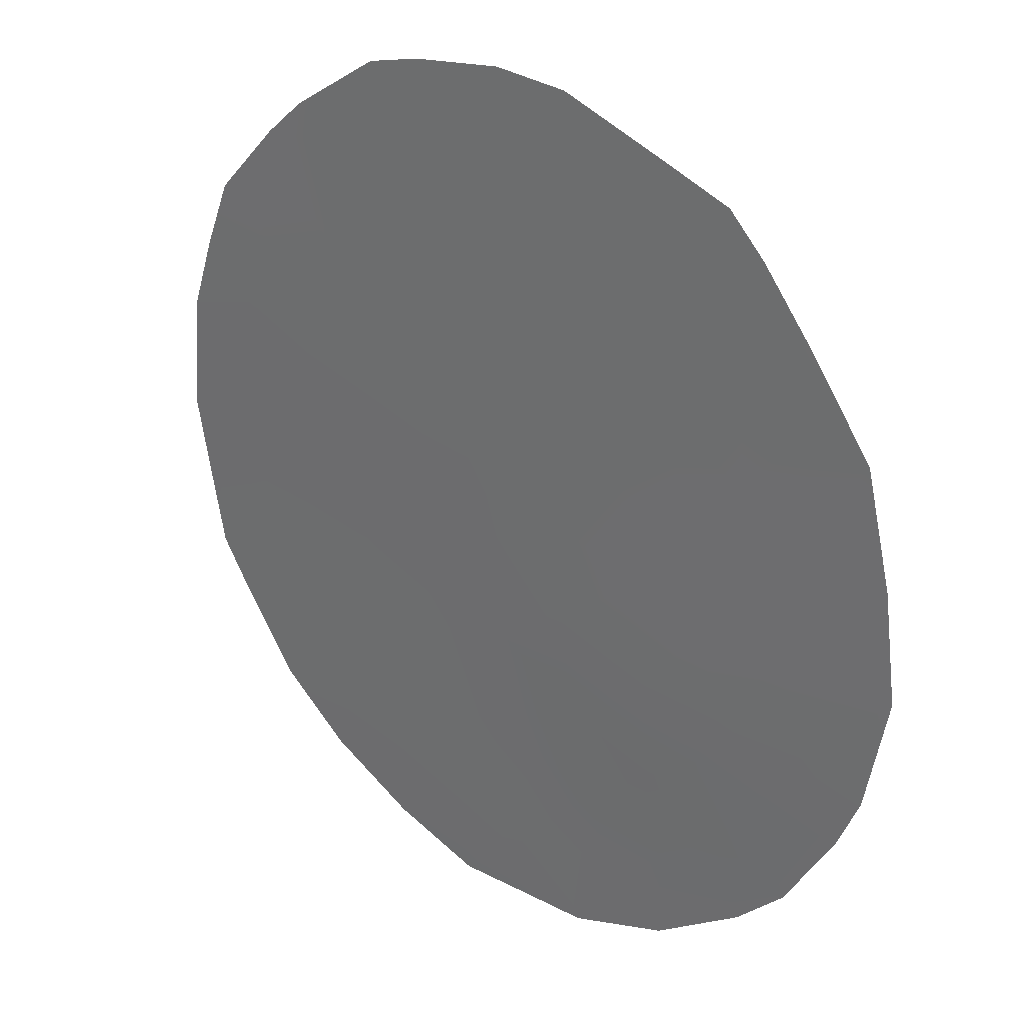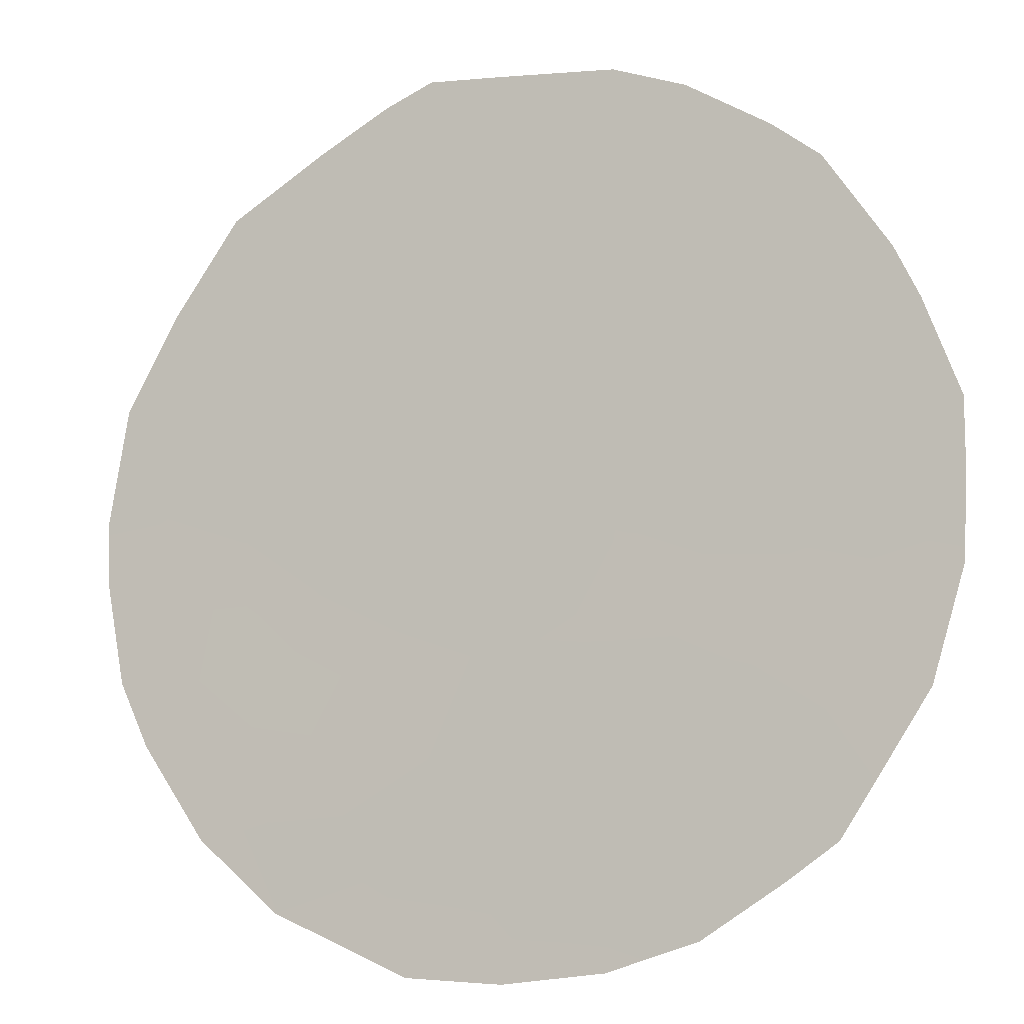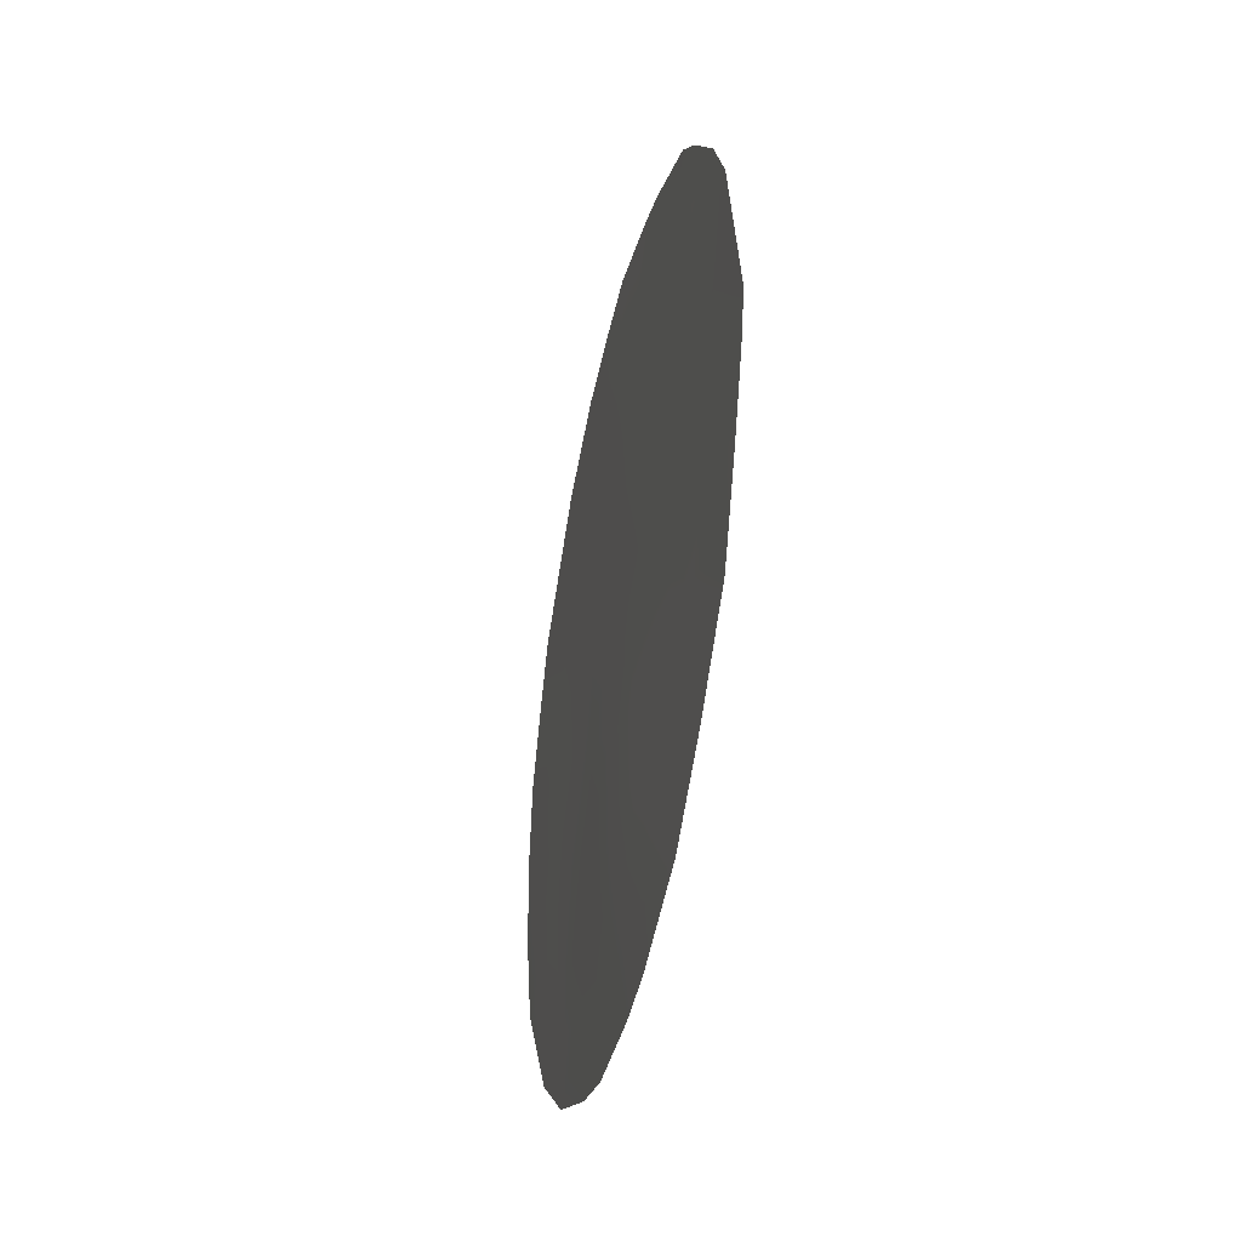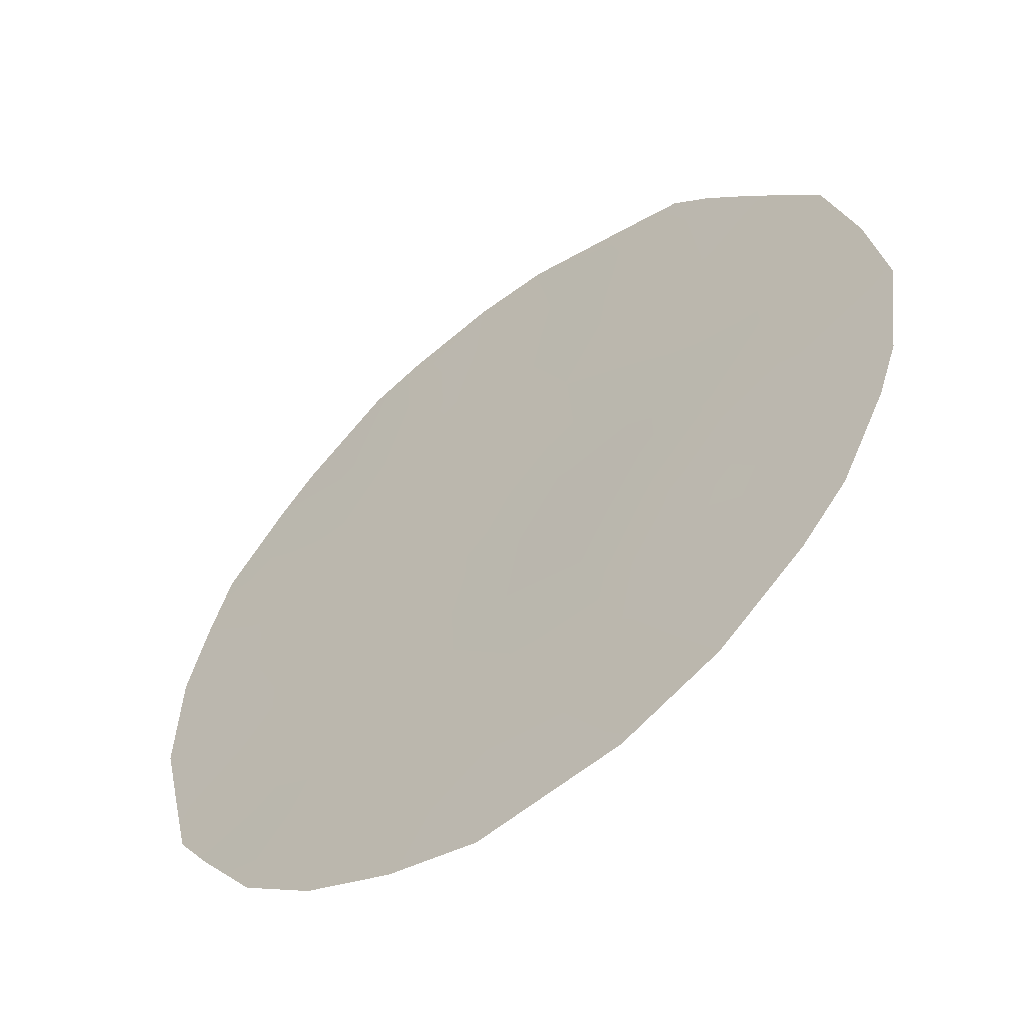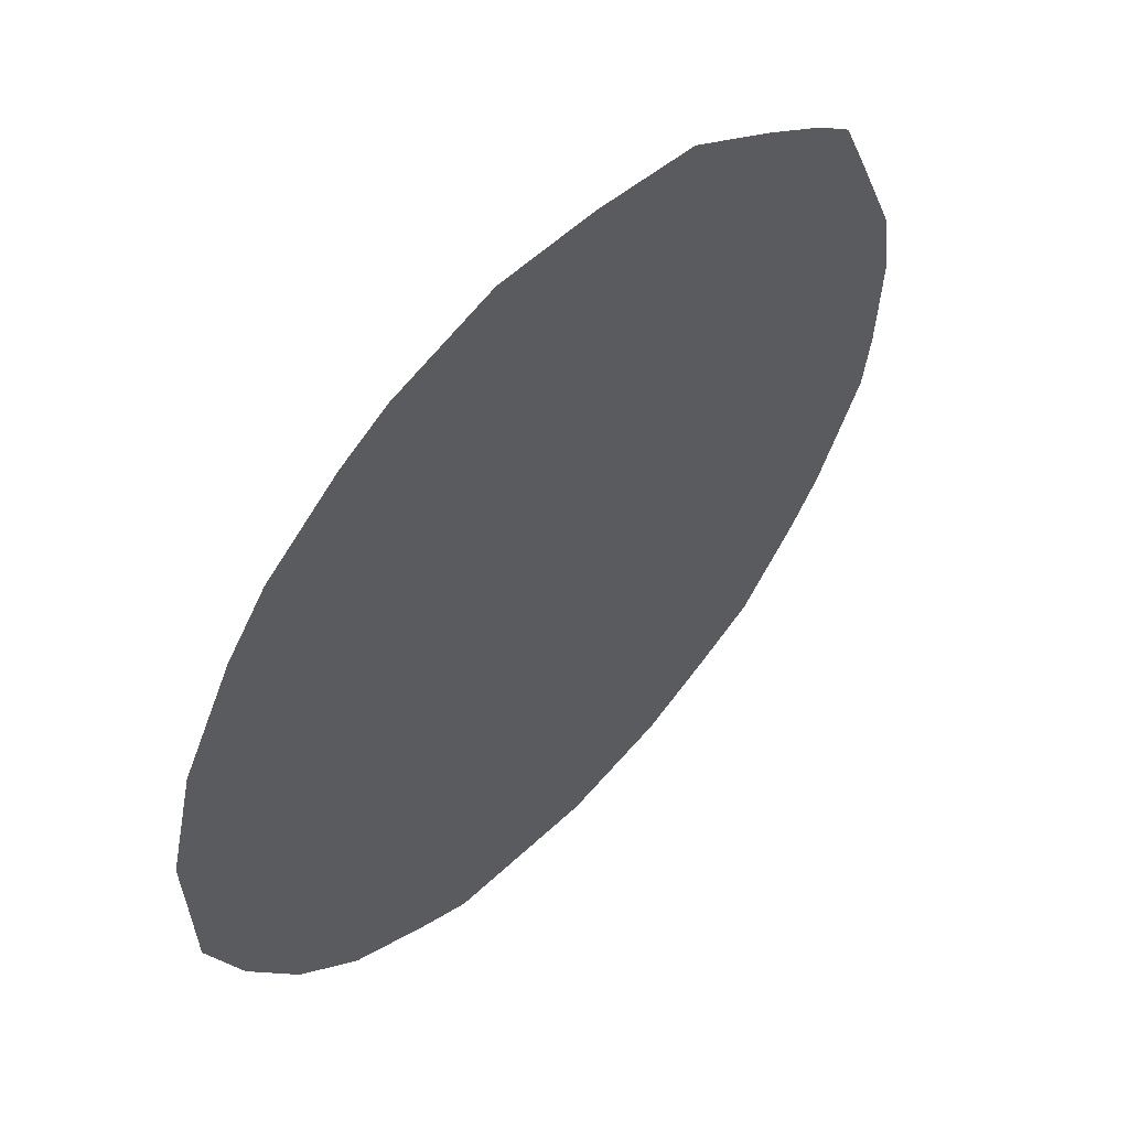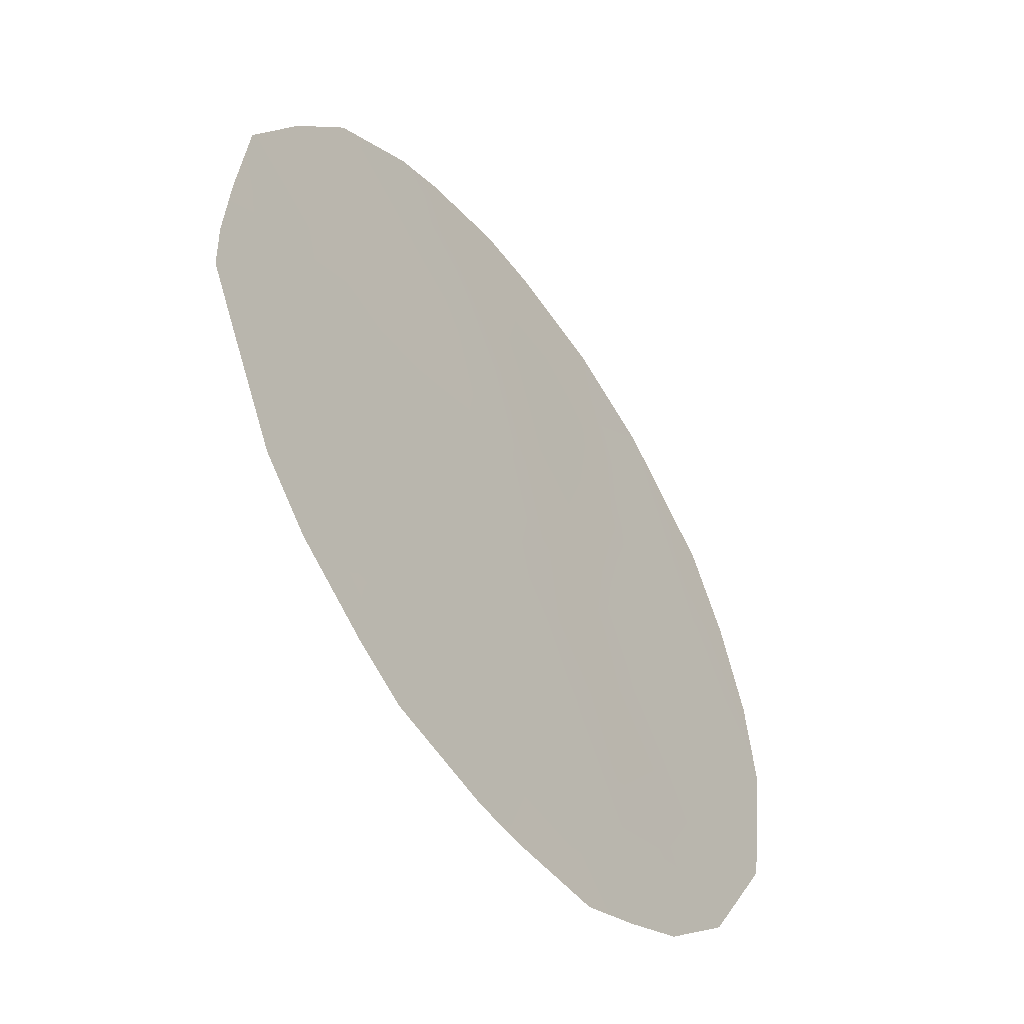
<metadata>
{"format":"obj","ext":"obj","renderer":"f3d","projection":"perspective","resolution":1024,"background":"white","views":[{"elev":77.6,"azim":140.8,"up":"+Y"},{"elev":-45.7,"azim":-66.3,"up":"+Y"},{"elev":-34.7,"azim":-157.8,"up":"+Z"},{"elev":-9.8,"azim":137.8,"up":"+Y"},{"elev":-2.8,"azim":-154.7,"up":"+Y"},{"elev":46.6,"azim":-7.5,"up":"+Y"}]}
</metadata>
<code>
v 71.2 69.03 18.53
v 69.71 71.12 20.03
v 69.54 71.32 21.91
v 69.07 72.02 20.56
v 73.18 66.23 16.76
v 72.21 67.62 17.06
v 71.88 68.16 14.83
v 70.03 70.8 15.46
v 72.12 67.67 19.56
v 71.04 69.35 16.27
v 72.95 66.46 20.68
v 73.12 66.27 18.66
v 71.22 68.95 20.67
v 71 69.21 22.65
v 68.83 72.47 16.83
v 72.01 67.78 21.76
v 70.28 70.31 19.64
v 70.06 70.69 17.84
v 68.14 73.41 18.79
v 68.25 73.23 19.53
v 71.91 67.9 22.89
v 72.52 67.03 22.27
v 69.09 71.94 22.22
v 69.37 71.53 22.63
v 72.87 66.73 14.94
v 73.41 65.91 16.21
v 68.69 72.54 21.46
v 73.6 65.57 19.36
v 71.43 68.57 23.14
v 68.45 72.91 20.76
v 71.67 68.48 13.85
v 71.25 69.09 13.72
v 70.62 69.99 13.8
v 70.26 70.52 13.94
v 69.58 71.47 14.47
v 70.02 70.58 23.07
v 73.23 66.04 20.99
v 73.38 65.84 20.37
v 72.92 66.48 21.56
v 73.58 65.65 17.22
v 70.36 70.1 23.2
v 70.98 69.21 23.33
v 68.2 73.33 18.22
v 68.59 72.83 16.22
v 69.07 72.17 15.27
v 72.16 67.65 18.39
v 72.67 66.94 17.92
v 72.61 66.98 19.06
v 72.99 66.53 16.01
v 73.15 66.31 15.6
v 70.22 70.37 20.63
v 69.17 71.86 21.44
v 73.65 65.52 18.33
v 70.12 70.49 21.57
v 69.62 71.23 21.04
v 71.5 68.49 22.26
v 68.71 72.57 19.7
v 72.07 67.72 20.67
v 72.55 67.04 20.16
v 70 70.63 22.42
v 71.68 68.32 19.02
v 71.68 68.36 17.84
v 71.51 68.67 15.57
v 72.02 67.92 15.85
v 71.62 68.49 16.67
v 72.34 67.49 15.1
v 72.53 67.19 15.95
v 72.5 67.09 21.21
v 73.05 66.34 19.73
v 69.74 71.19 16.26
v 69.35 71.73 16.96
v 69.52 71.53 15.53
v 73.17 66.23 17.63
v 72.78 66.81 16.86
v 70.85 69.65 14.61
v 70.56 69.84 22.13
v 71.08 69.31 15.32
v 70.61 69.97 15.53
v 71.67 68.32 20.13
v 71.6 68.38 21.21
v 70.54 70.02 17.05
v 68.84 72.43 17.67
v 68.35 73.13 17.37
v 71.14 69.16 17.41
v 70.65 69.83 18.1
v 70.71 69.66 21.15
v 70.78 69.58 20.16
v 71.24 68.94 19.62
v 72.32 67.53 14.27
v 70.28 70.34 18.72
v 70.77 69.64 19.14
v 69.78 71.06 18.88
v 69.52 71.46 17.82
v 71.11 69.07 21.69
v 70.3 70.44 14.66
v 71.36 68.91 14.61
v 69.15 72.04 16.17
v 69.27 71.77 19.4
v 69.96 70.86 16.96
v 70.4 70.25 16.24
v 69.22 71.87 18.49
v 68.79 72.47 18.85
f 16 22 21
f 46 47 48
f 3 24 23
f 49 25 50
f 4 52 27
f 51 54 55
f 14 56 29
f 98 4 57
f 7 31 89
f 75 33 32
f 8 35 95
f 58 59 68
f 24 60 36
f 11 38 37
f 61 62 46
f 63 64 65
f 66 67 64
f 16 68 22
f 11 69 38
f 59 48 69
f 4 27 30
f 12 73 53
f 47 74 73
f 7 96 31
f 5 26 40
f 54 76 60
f 77 96 63
f 77 78 75
f 79 58 80
f 100 81 99
f 14 42 41
f 15 82 83
f 102 19 43
f 84 85 81
f 86 51 87
f 88 61 79
f 67 49 74
f 11 37 39
f 52 4 55
f 90 85 91
f 17 2 92
f 15 44 97
f 14 29 42
f 84 65 62
f 76 86 94
f 3 54 60
f 82 71 93
f 56 94 80
f 87 91 88
f 9 46 48
f 46 6 47
f 48 47 12
f 5 49 26
f 50 26 49
f 2 17 51
f 23 52 3
f 52 23 27
f 12 53 28
f 2 51 55
f 55 54 3
f 21 56 16
f 56 21 29
f 30 57 4
f 57 30 20
f 16 58 68
f 58 9 59
f 68 59 11
f 24 3 60
f 9 61 46
f 61 1 62
f 46 62 6
f 10 63 65
f 63 7 64
f 65 64 6
f 7 66 64
f 66 25 67
f 64 67 6
f 39 68 11
f 68 39 22
f 28 69 12
f 69 28 38
f 11 59 69
f 59 9 48
f 69 48 12
f 8 70 72
f 70 99 71
f 72 70 97
f 40 73 5
f 73 40 53
f 12 47 73
f 47 6 74
f 73 74 5
f 75 95 33
f 96 32 31
f 41 76 14
f 76 41 60
f 36 60 41
f 10 77 63
f 77 75 96
f 63 96 7
f 77 10 78
f 13 79 80
f 79 9 58
f 80 58 16
f 82 43 83
f 43 82 102
f 83 44 15
f 10 84 81
f 84 1 85
f 81 85 18
f 13 86 87
f 86 54 51
f 87 51 17
f 13 88 79
f 88 1 61
f 79 61 9
f 89 66 7
f 89 25 66
f 6 67 74
f 67 25 49
f 74 49 5
f 3 52 55
f 2 4 98
f 17 90 91
f 90 18 85
f 91 85 1
f 90 92 18
f 1 84 62
f 84 10 65
f 62 65 6
f 14 76 94
f 76 54 86
f 94 86 13
f 82 15 71
f 16 56 80
f 56 14 94
f 80 94 13
f 13 87 88
f 87 17 91
f 88 91 1
f 95 35 34
f 34 33 95
f 75 78 95
f 8 95 78
f 8 78 100
f 96 75 32
f 17 92 90
f 97 44 45
f 97 71 15
f 55 4 2
f 98 92 2
f 72 45 35
f 97 45 72
f 8 72 35
f 92 93 18
f 93 92 101
f 70 71 97
f 19 102 57
f 8 100 70
f 99 70 100
f 99 18 93
f 18 99 81
f 100 10 81
f 93 71 99
f 100 78 10
f 101 92 98
f 19 57 20
f 57 102 98
f 101 82 93
f 102 82 101
f 102 101 98

</code>
